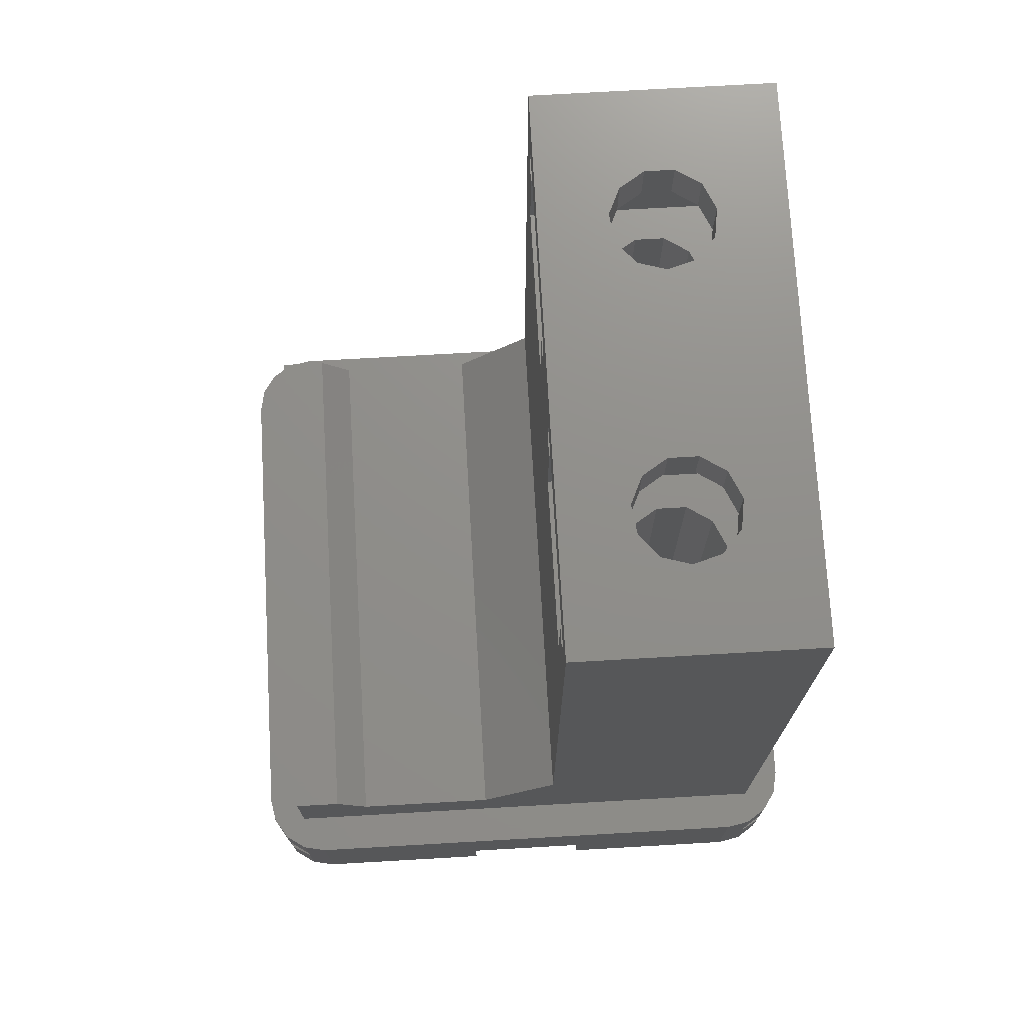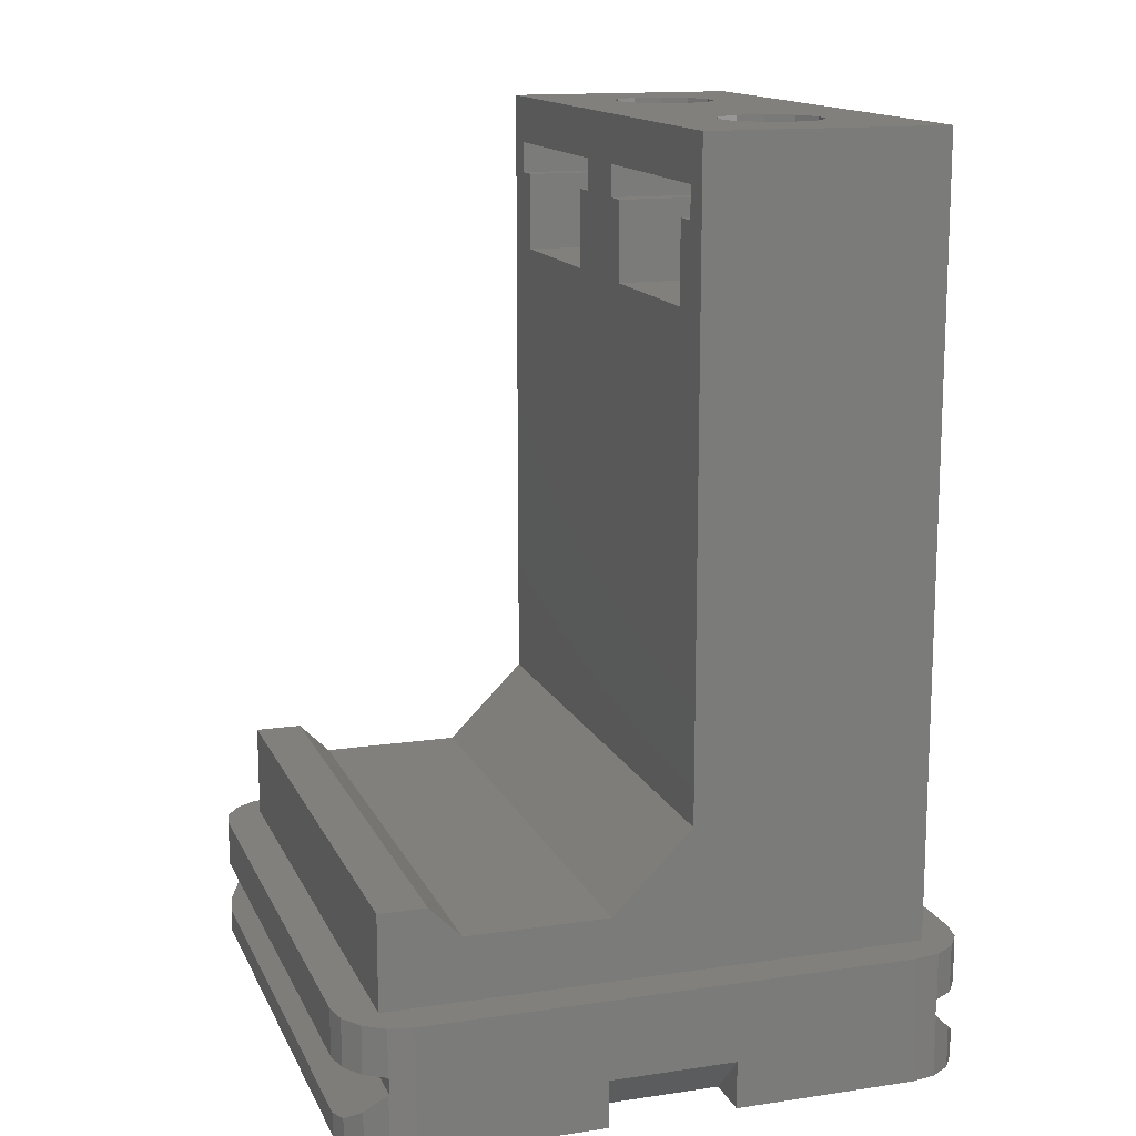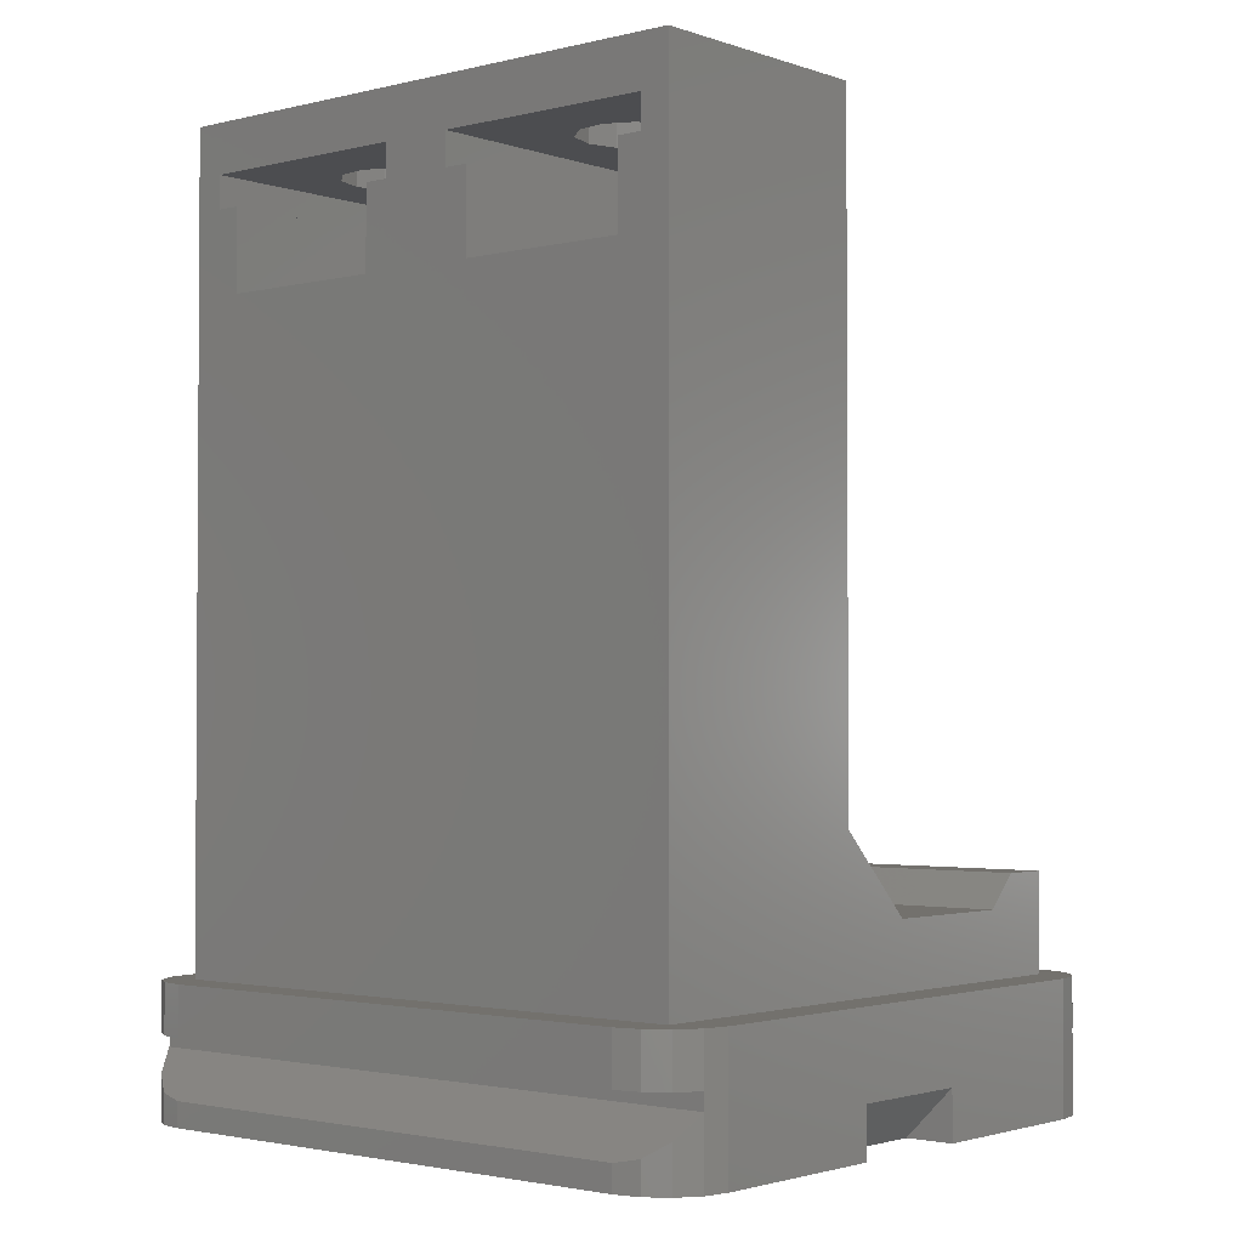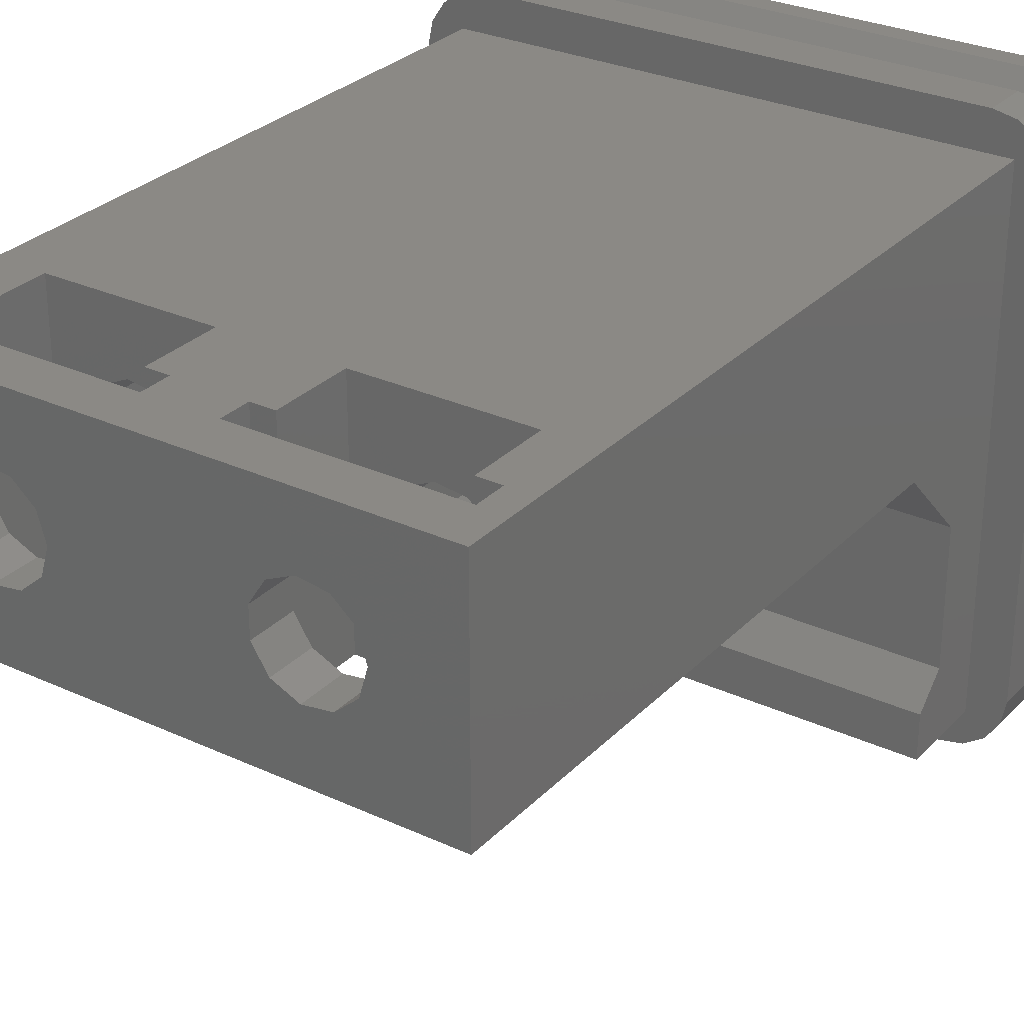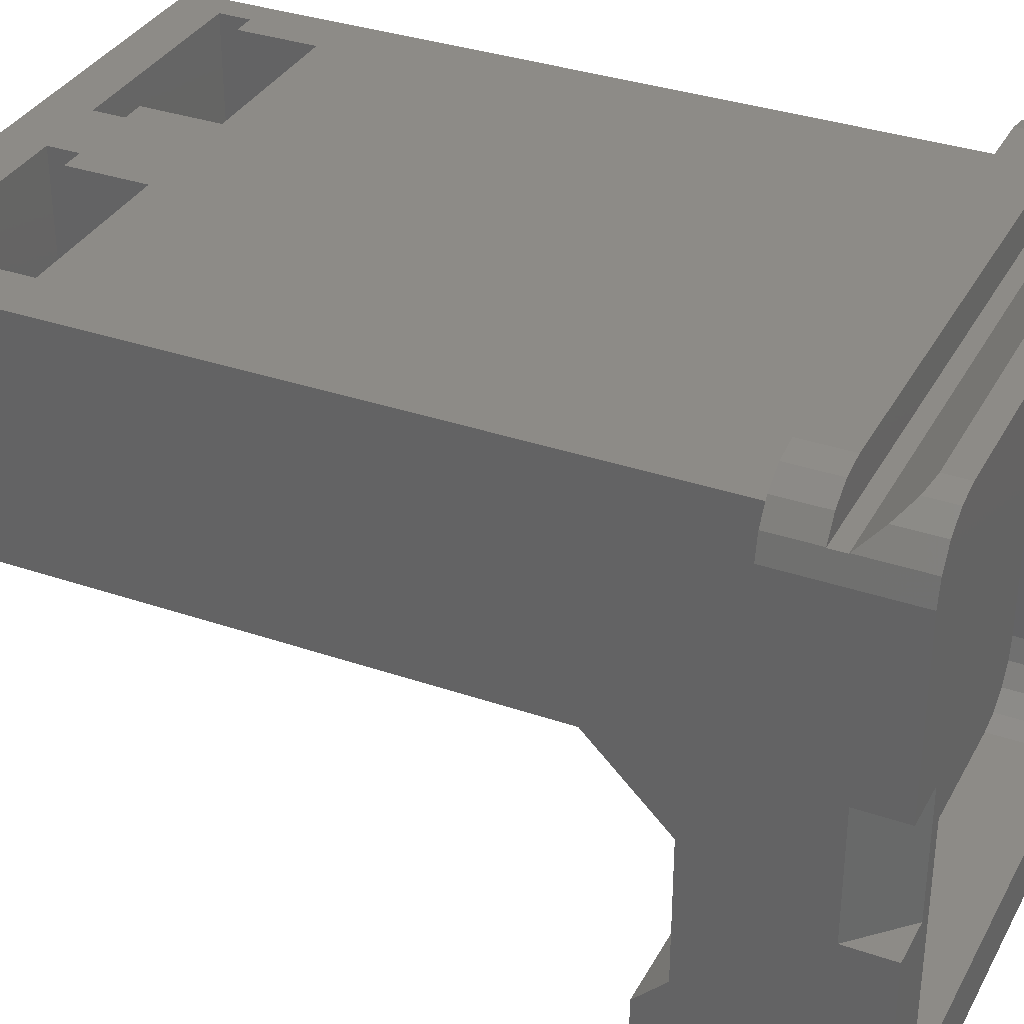
<metadata>
{"format":"stl","ext":"stl","renderer":"f3d","projection":"perspective","resolution":1024,"background":"white","views":[{"elev":73.2,"azim":86.7,"up":"+Z"},{"elev":14.3,"azim":72.0,"up":"+Z"},{"elev":-2.1,"azim":-139.6,"up":"+Z"},{"elev":29.1,"azim":34.5,"up":"+Y"},{"elev":34.1,"azim":114.9,"up":"+Y"}]}
</metadata>
<code>
# stl→obj: 284 verts, 588 faces
v -5.75 21.5 -7
v -6.266 23.26 35
v -6.266 23.26 -7
v -5.75 21.5 35
v -5.75 21.5 42
v -6.266 23.26 45
v -6.266 23.26 42
v -5.75 21.5 45
v -12.12 20.58 35
v -12.12 22.42 -7
v -12.12 22.42 35
v -12.12 20.58 -7
v -12.12 20.58 45
v -12.12 22.42 42
v -12.12 22.42 45
v -12.12 20.58 42
v -9.463 24.72 -7
v -7.65 24.46 35
v -9.463 24.72 35
v -7.65 24.46 -7
v -9.463 24.72 42
v -7.65 24.46 45
v -9.463 24.72 45
v -7.65 24.46 42
v -6.266 19.74 -7
v -7.65 18.54 35
v -6.266 19.74 35
v -7.65 18.54 -7
v -6.266 19.74 42
v -7.65 18.54 45
v -6.266 19.74 45
v -7.65 18.54 42
v -11.13 19.04 35
v -11.13 19.04 -7
v -11.13 19.04 45
v -11.13 19.04 42
v -11.13 23.96 -7
v -11.13 23.96 35
v -11.13 23.96 42
v -11.13 23.96 45
v -9.463 18.28 35
v -9.463 18.28 -7
v -9.463 18.28 45
v -9.463 18.28 42
v 12.25 21.5 -7
v 11.73 23.26 35
v 11.73 23.26 -7
v 12.25 21.5 35
v 12.25 21.5 42
v 11.73 23.26 45
v 11.73 23.26 42
v 12.25 21.5 45
v 5.882 20.58 35
v 5.882 22.42 -7
v 5.882 22.42 35
v 5.882 20.58 -7
v 5.882 20.58 45
v 5.882 22.42 42
v 5.882 22.42 45
v 5.882 20.58 42
v 8.537 24.72 -7
v 10.35 24.46 35
v 8.537 24.72 35
v 10.35 24.46 -7
v 8.537 24.72 42
v 10.35 24.46 45
v 8.537 24.72 45
v 10.35 24.46 42
v 11.73 19.74 -7
v 11.73 19.74 35
v 11.73 19.74 42
v 11.73 19.74 45
v 10.35 18.54 35
v 10.35 18.54 -7
v 10.35 18.54 45
v 10.35 18.54 42
v 6.872 19.04 35
v 6.872 19.04 -7
v 6.872 19.04 45
v 6.872 19.04 42
v 6.872 23.96 -7
v 6.872 23.96 35
v 6.872 23.96 42
v 6.872 23.96 45
v 8.537 18.28 35
v 8.537 18.28 -7
v 8.537 18.28 45
v 8.537 18.28 42
v -14.25 14 40
v -14.25 29 35
v -14.25 29 40
v -14.25 14 35
v -2.25 14 42
v -2.25 29 42
v -12.5 14 42
v -15.75 14 42
v -15.75 29 42
v -3.75 14 35
v -3.75 29 40
v -3.75 29 35
v -3.75 14 40
v -12.5 14 35
v -15.75 29 40
v -15.75 14 40
v -2.25 14 40
v -2.25 29 40
v 3.75 14 40
v 3.75 29 35
v 3.75 29 40
v 3.75 14 35
v 15.75 14 42
v 15.75 29 42
v 2.5 14 42
v 2.25 29 42
v 2.25 14 42
v 14.25 14 35
v 14.25 29 40
v 14.25 29 35
v 14.25 14 40
v 2.25 29 40
v 2.25 14 40
v 15.75 14 40
v 15.75 29 40
v 2.5 14 40
v 18.83 -6.328 -7
v 19.7 -5 -7
v 19.7 -5.031 -7
v 17.53 -7.196 -7
v 16 -7.5 -7
v -16 -7.5 -7
v -19.7 -5 -7
v -17.53 -7.196 -7
v -18.83 -6.328 -7
v -19.7 -5.031 -7
v -18.83 -6.328 -9.328
v -19.7 -5 -8
v -19.7 -5.031 -8.031
v -16 -7.5 -10.5
v 19.7 -5 -8
v 16 -7.5 -10.5
v -17.53 -7.196 -10.2
v 18.83 -6.328 -9.328
v 19.7 -5.031 -8.031
v 17.53 -7.196 -10.2
v 18.83 30.33 -9.328
v 19.7 29 -8
v 19.7 29.03 -8.031
v 16 31.5 -10.5
v -19.7 29 -8
v -16 31.5 -10.5
v 17.53 31.2 -10.2
v -18.83 30.33 -9.328
v -19.7 29.03 -8.031
v -17.53 31.2 -10.2
v 19.7 29 -7
v 18.83 30.33 -7
v 19.7 29.03 -7
v 17.53 31.2 -7
v 16 31.5 -7
v -16 31.5 -7
v -19.7 29 -7
v -17.53 31.2 -7
v -18.83 30.33 -7
v -19.7 29.03 -7
v 16 0.5 -12
v 20 -3.5 -12
v 19.7 -5.031 -12
v 18.83 -6.328 -12
v 17.53 -7.196 -12
v 20 8 -12
v 17 8 -12
v 16 -7.5 -12
v 16 23.5 -12
v 20 27.5 -12
v 20 16 -12
v 15.7 25.03 -12
v 14.83 26.33 -12
v 17 16 -12
v 19.7 29.03 -12
v 18.83 30.33 -12
v 17.53 31.2 -12
v 16 31.5 -12
v 13.53 27.2 -12
v 12 27.5 -12
v -12 27.5 -12
v -16 31.5 -12
v -13.53 27.2 -12
v -14.83 26.33 -12
v -20 27.5 -12
v -15.7 25.03 -12
v -16 23.5 -12
v 15.7 -1.031 -12
v 14.83 -2.328 -12
v 13.53 -3.196 -12
v 12 -3.5 -12
v -12 -3.5 -12
v -16 -7.5 -12
v -13.53 -3.196 -12
v -14.83 -2.328 -12
v -17.53 -7.196 -12
v -18.83 -6.328 -12
v -15.7 -1.031 -12
v -20 -3.5 -12
v -16 0.5 -12
v -17 8 -12
v -17 16 -12
v -19.7 -5.031 -12
v -20 8 -12
v -20 16 -12
v -19.7 29.03 -12
v -17.53 31.2 -12
v -18.83 30.33 -12
v -20 -3.5 -4
v -19.7 -5.031 -4
v -16 -7.5 -4
v -17.53 -7.196 -4
v -18.83 -6.328 -4
v 17.5 29 -4
v 20 27.5 -4
v 19.7 29.03 -4
v 20 -3.5 -4
v 18.83 30.33 -4
v 17.5 -5 -4
v 17.53 31.2 -4
v 19.7 -5.031 -4
v 18.83 -6.328 -4
v 16 31.5 -4
v -16 31.5 -4
v -17.5 29 -4
v -18.83 30.33 -4
v -17.53 31.2 -4
v 17.53 -7.196 -4
v 16 -7.5 -4
v -17.5 -5 -4
v -20 27.5 -4
v -19.7 29.03 -4
v 20 16 -9
v 20 8 -9
v -20 16 -9
v -20 8 -9
v 12 -3.5 -7
v 16 0.5 -7
v 15.7 -1.031 -7
v 16 23.5 -7
v 14.83 -2.328 -7
v 13.53 -3.196 -7
v 15.7 25.03 -7
v 14.83 26.33 -7
v -12 -3.5 -7
v -16 0.5 -7
v -16 23.5 -7
v -13.53 -3.196 -7
v 13.53 27.2 -7
v 12 27.5 -7
v -12 27.5 -7
v -15.7 25.03 -7
v -14.83 -2.328 -7
v -15.7 -1.031 -7
v -13.53 27.2 -7
v -14.83 26.33 -7
v -17.5 14 5
v -17.5 29 45
v -17.5 9 0
v -17.5 0 0
v -17.5 -2 2
v -17.5 -5 2
v -17.5 14 45
v 17.5 14 5
v 17.5 29 45
v 17.5 14 45
v 17.5 9 0
v 17.5 0 0
v 17.5 -2 2
v 17.5 -5 2
v -12.5 14 20
v -12 14 20
v 2.5 14 20
v -12.5 14 45
v 2.5 14 45
v -16 14 45
v -16 14 5
v -12 9 0
v -16 9 0
v -12 14 5
f 1 2 3
f 2 1 4
f 5 6 7
f 6 5 8
f 9 10 11
f 10 9 12
f 13 14 15
f 14 13 16
f 17 18 19
f 18 17 20
f 21 22 23
f 22 21 24
f 20 2 18
f 2 20 3
f 24 6 22
f 6 24 7
f 25 26 27
f 26 25 28
f 29 30 31
f 30 29 32
f 33 12 9
f 12 33 34
f 35 16 13
f 16 35 36
f 37 19 38
f 19 37 17
f 39 23 40
f 23 39 21
f 11 37 38
f 37 11 10
f 15 39 40
f 39 15 14
f 25 4 1
f 4 25 27
f 29 8 5
f 8 29 31
f 28 41 26
f 41 28 42
f 32 43 30
f 43 32 44
f 42 33 41
f 33 42 34
f 44 35 43
f 35 44 36
f 45 46 47
f 46 45 48
f 49 50 51
f 50 49 52
f 53 54 55
f 54 53 56
f 57 58 59
f 58 57 60
f 61 62 63
f 62 61 64
f 65 66 67
f 66 65 68
f 64 46 62
f 46 64 47
f 68 50 66
f 50 68 51
f 69 48 45
f 48 69 70
f 71 52 49
f 52 71 72
f 69 73 70
f 73 69 74
f 71 75 72
f 75 71 76
f 77 56 53
f 56 77 78
f 79 60 57
f 60 79 80
f 81 63 82
f 63 81 61
f 83 67 84
f 67 83 65
f 55 81 82
f 81 55 54
f 59 83 84
f 83 59 58
f 74 85 73
f 85 74 86
f 76 87 75
f 87 76 88
f 86 77 85
f 77 86 78
f 88 79 87
f 79 88 80
f 89 90 91
f 90 89 92
f 93 5 94
f 93 29 5
f 93 32 29
f 95 32 93
f 32 95 44
f 36 96 16
f 96 36 95
f 44 95 36
f 7 94 5
f 24 94 7
f 21 94 24
f 97 21 39
f 16 96 14
f 21 97 94
f 14 97 39
f 97 14 96
f 98 99 100
f 99 98 101
f 100 4 98
f 100 2 4
f 100 18 2
f 100 19 18
f 90 19 100
f 92 9 11
f 19 90 38
f 90 11 38
f 92 11 90
f 9 92 102
f 27 98 4
f 26 98 27
f 41 98 26
f 102 41 33
f 41 102 98
f 102 33 9
f 96 103 97
f 103 96 104
f 105 94 106
f 94 105 93
f 103 89 91
f 89 103 104
f 99 105 106
f 105 99 101
f 107 108 109
f 108 107 110
f 111 49 112
f 111 71 49
f 111 76 71
f 111 88 76
f 113 88 111
f 80 113 60
f 88 113 80
f 51 112 49
f 68 112 51
f 65 112 68
f 114 65 83
f 115 60 113
f 60 115 58
f 65 114 112
f 58 114 83
f 114 58 115
f 116 117 118
f 117 116 119
f 118 48 116
f 118 46 48
f 118 62 46
f 118 63 62
f 108 63 118
f 55 108 53
f 82 108 55
f 63 108 82
f 70 116 48
f 73 116 70
f 85 116 73
f 110 85 77
f 85 110 116
f 53 110 77
f 110 53 108
f 115 120 114
f 120 115 121
f 122 112 123
f 112 122 111
f 109 124 107
f 120 124 109
f 124 120 121
f 117 122 123
f 122 117 119
f 125 126 127
f 128 126 125
f 129 126 128
f 130 126 129
f 131 130 132
f 131 132 133
f 131 133 134
f 130 131 126
f 135 136 137
f 136 138 139
f 136 135 138
f 140 139 138
f 138 135 141
f 142 139 140
f 139 142 143
f 142 140 144
f 136 126 131
f 126 136 139
f 145 146 147
f 146 148 149
f 146 145 148
f 150 149 148
f 148 145 151
f 152 149 150
f 149 152 153
f 152 150 154
f 155 156 157
f 155 158 156
f 155 159 158
f 155 160 159
f 161 160 155
f 160 161 162
f 162 161 163
f 163 161 164
f 146 161 155
f 161 146 149
f 165 166 167
f 165 167 168
f 165 168 169
f 166 165 170
f 170 165 171
f 165 169 172
f 173 174 175
f 176 174 173
f 177 174 176
f 173 175 178
f 171 165 178
f 173 178 165
f 174 177 179
f 179 177 180
f 180 177 181
f 181 177 182
f 183 182 177
f 184 182 183
f 185 182 184
f 185 186 182
f 187 186 185
f 188 186 187
f 189 188 190
f 189 190 191
f 172 192 165
f 172 193 192
f 172 194 193
f 172 195 194
f 172 196 195
f 197 196 172
f 197 198 196
f 197 199 198
f 200 199 197
f 201 199 200
f 202 203 204
f 204 205 191
f 206 191 205
f 207 199 201
f 203 199 207
f 199 203 202
f 208 204 203
f 204 208 205
f 209 191 206
f 188 189 210
f 188 211 186
f 188 212 211
f 191 209 189
f 188 210 212
f 203 136 213
f 137 203 207
f 203 137 136
f 131 213 136
f 214 131 134
f 131 214 213
f 200 138 141
f 138 200 197
f 132 215 216
f 215 132 130
f 133 214 134
f 214 133 217
f 135 207 201
f 207 135 137
f 218 219 220
f 219 218 221
f 218 220 222
f 223 221 218
f 218 222 224
f 221 223 225
f 225 223 226
f 227 218 224
f 228 218 227
f 228 229 218
f 230 229 231
f 231 229 228
f 226 223 232
f 223 233 232
f 223 215 233
f 234 215 223
f 234 216 215
f 229 235 234
f 236 229 230
f 213 234 235
f 229 236 235
f 214 234 213
f 234 217 216
f 234 214 217
f 133 216 217
f 216 133 132
f 201 141 135
f 141 201 200
f 129 232 233
f 232 129 128
f 169 140 172
f 140 169 144
f 142 167 143
f 167 142 168
f 226 127 225
f 127 226 125
f 128 226 232
f 226 128 125
f 168 144 169
f 144 168 142
f 139 221 126
f 225 126 221
f 126 225 127
f 221 139 166
f 143 166 139
f 166 143 167
f 189 153 210
f 235 149 189
f 153 189 149
f 161 236 164
f 149 235 161
f 161 235 236
f 211 150 186
f 150 211 154
f 160 231 228
f 231 160 162
f 164 230 163
f 230 164 236
f 210 152 212
f 152 210 153
f 212 154 211
f 154 212 152
f 162 230 231
f 230 162 163
f 181 148 151
f 148 181 182
f 158 227 224
f 227 158 159
f 220 156 222
f 156 220 157
f 179 145 147
f 145 179 180
f 156 224 222
f 224 156 158
f 180 151 145
f 151 180 181
f 220 155 157
f 155 219 146
f 219 155 220
f 174 147 146
f 174 146 219
f 147 174 179
f 237 174 219
f 174 237 175
f 219 238 237
f 221 238 219
f 166 238 221
f 238 166 170
f 239 189 209
f 189 239 235
f 240 235 239
f 203 240 208
f 240 213 235
f 213 240 203
f 197 140 138
f 140 197 172
f 130 233 215
f 233 130 129
f 182 150 148
f 150 182 186
f 159 228 227
f 228 159 160
f 241 242 243
f 242 69 244
f 241 243 245
f 45 244 69
f 241 245 246
f 47 244 45
f 247 47 248
f 242 241 86
f 244 47 247
f 242 74 69
f 242 86 74
f 241 78 86
f 28 78 241
f 56 1 54
f 25 78 28
f 56 25 1
f 78 25 56
f 249 28 241
f 250 28 249
f 28 250 42
f 42 250 34
f 251 34 250
f 250 249 252
f 248 47 253
f 253 47 254
f 64 254 47
f 61 254 64
f 81 254 61
f 3 54 1
f 54 3 81
f 20 81 3
f 81 20 254
f 255 20 17
f 20 255 254
f 37 255 17
f 256 37 10
f 34 251 12
f 12 251 10
f 250 252 257
f 256 10 251
f 250 257 258
f 37 259 255
f 37 260 259
f 37 256 260
f 257 202 258
f 202 257 199
f 196 252 249
f 252 196 198
f 258 204 250
f 204 258 202
f 198 257 252
f 257 198 199
f 194 241 246
f 241 194 195
f 192 242 165
f 242 192 243
f 193 246 245
f 246 193 194
f 193 243 192
f 243 193 245
f 251 190 256
f 190 251 191
f 187 255 259
f 255 187 185
f 256 188 260
f 188 256 190
f 188 259 260
f 259 188 187
f 184 253 254
f 253 184 183
f 173 247 176
f 247 173 244
f 176 248 177
f 248 176 247
f 183 248 253
f 248 183 177
f 165 244 173
f 244 165 242
f 250 191 251
f 191 250 204
f 195 249 241
f 249 195 196
f 185 254 255
f 254 185 184
f 205 208 240
f 205 239 206
f 239 205 240
f 209 206 239
f 175 237 178
f 238 170 171
f 238 178 237
f 178 238 171
f 229 261 262
f 229 263 261
f 234 263 229
f 263 234 264
f 234 265 264
f 265 234 266
f 262 261 267
f 268 269 270
f 269 268 218
f 271 218 268
f 223 271 272
f 223 273 274
f 271 223 218
f 273 223 272
f 234 274 266
f 274 234 223
f 91 90 103
f 108 120 109
f 120 108 106
f 100 106 108
f 106 100 99
f 120 94 114
f 94 120 106
f 114 269 112
f 269 123 112
f 123 118 117
f 218 123 269
f 218 108 118
f 108 218 100
f 229 100 218
f 123 218 118
f 269 114 262
f 94 262 114
f 97 262 94
f 103 262 97
f 229 103 90
f 103 229 262
f 100 229 90
f 275 276 277
f 102 275 98
f 98 105 101
f 105 98 121
f 121 98 124
f 277 98 275
f 98 277 124
f 105 115 93
f 115 105 121
f 93 278 95
f 278 93 279
f 115 279 93
f 279 115 113
f 261 280 267
f 280 261 281
f 265 274 273
f 274 265 266
f 272 265 273
f 265 272 264
f 282 272 271
f 264 282 283
f 264 283 263
f 282 264 272
f 263 281 261
f 281 263 283
f 280 96 278
f 280 104 96
f 104 92 89
f 92 275 102
f 281 92 104
f 281 104 280
f 92 281 275
f 284 275 281
f 275 284 276
f 278 96 95
f 283 284 281
f 284 283 282
f 124 110 107
f 110 277 116
f 277 110 124
f 119 116 122
f 111 279 113
f 279 111 270
f 122 270 111
f 268 122 116
f 122 268 270
f 277 268 116
f 268 277 284
f 276 284 277
f 282 268 284
f 268 282 271
f 269 52 270
f 269 50 52
f 269 66 50
f 269 67 66
f 22 67 269
f 8 57 59
f 57 8 279
f 6 59 84
f 67 22 84
f 59 6 8
f 84 22 6
f 262 22 269
f 267 13 15
f 13 280 278
f 22 262 23
f 262 40 23
f 262 15 40
f 267 15 262
f 13 267 280
f 72 270 52
f 75 270 72
f 87 270 75
f 279 87 79
f 279 79 57
f 87 279 270
f 31 279 8
f 30 279 31
f 278 30 43
f 30 278 279
f 35 278 43
f 278 35 13

</code>
